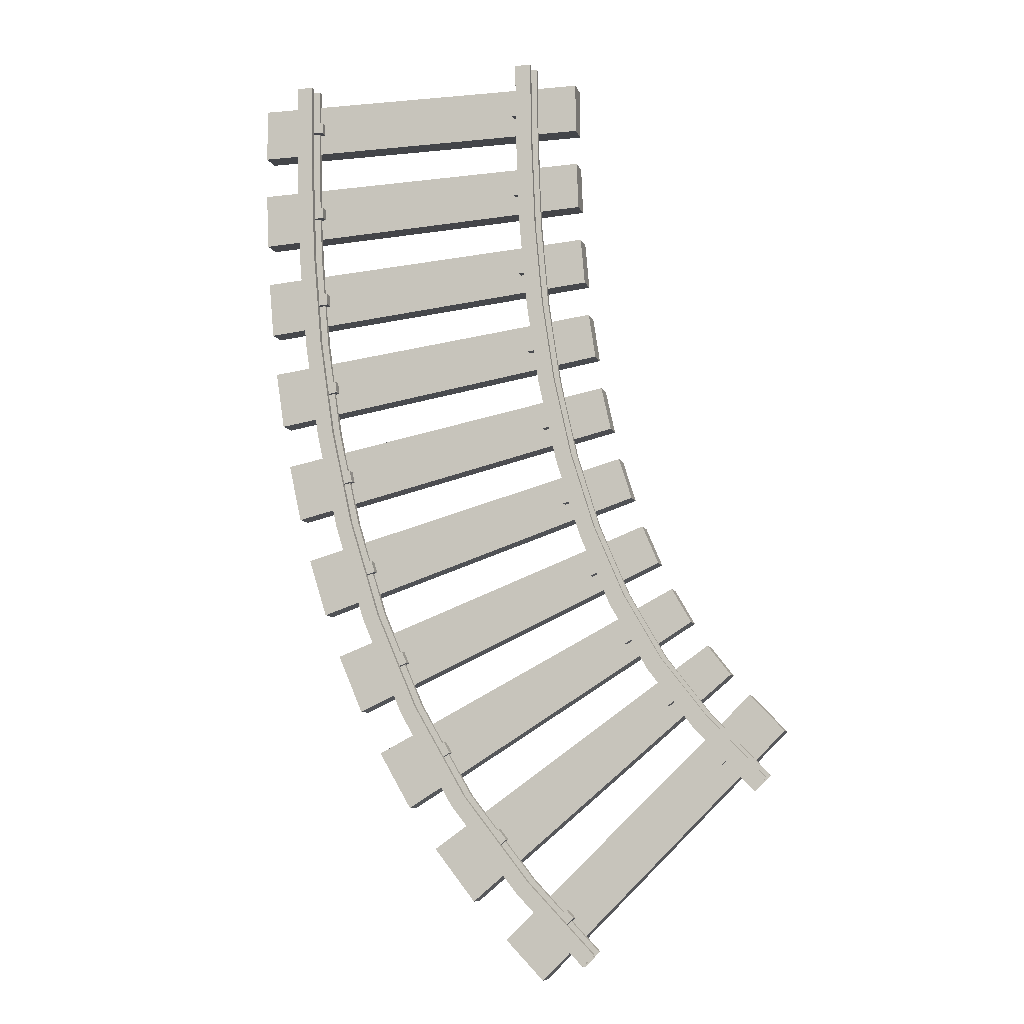
<metadata>
{"format":"obj","ext":"obj","renderer":"f3d","projection":"perspective","resolution":1024,"background":"white","views":[{"elev":-8.5,"azim":-165.4,"up":"+Z"}]}
</metadata>
<code>
o track_normal.001_track_normal.002
v 0.1988 0.04094 0.02291
v 0.1988 0.02545 0.02291
v 0.1952 0.02545 -0.2191
v 0.1952 0.04094 -0.2191
v 0.1469 0.08545 0.02354
v 0.1907 0.08545 0.02301
v 0.1871 0.08545 -0.2189
v 0.1433 0.08545 -0.2182
v 0.1388 0.02545 0.02364
v 0.1352 0.02545 -0.218
v 0.181 0.07123 0.02313
v 0.1775 0.07123 -0.2188
v 0.1871 0.07123 -0.2189
v 0.1907 0.07123 0.02301
v 0.1775 0.04094 -0.2188
v 0.181 0.04094 0.02313
v 0.1565 0.07123 0.02343
v 0.153 0.07123 -0.2183
v 0.153 0.04094 -0.2183
v 0.1565 0.04094 0.02343
v 0.1433 0.07123 -0.2182
v 0.1469 0.07123 0.02354
v 0.1352 0.04094 -0.218
v 0.1388 0.04094 0.02364
v 0.8596 0.02545 0.01489
v 0.8561 0.02545 -0.2304
v 0.8561 0.04094 -0.2304
v 0.8596 0.04094 0.01489
v 0.8173 0.04094 0.0154
v 0.8173 0.07123 0.0154
v 0.8138 0.07123 -0.2297
v 0.8138 0.04094 -0.2297
v 0.8077 0.07123 0.01552
v 0.8077 0.08545 0.01552
v 0.8042 0.08545 -0.2295
v 0.8042 0.07123 -0.2295
v 0.7843 -0.02563 -0.1139
v 0.7843 0.05437 -0.1139
v 0.8143 0.05437 -0.1138
v 0.8143 -0.02563 -0.1138
v 0.7845 -0.02563 -0.08317
v 0.7845 0.05437 -0.08317
v 0.8145 -0.02563 -0.08307
v 0.8145 0.05437 -0.08307
v 0.1786 0.05437 -0.1146
v 0.2086 0.05437 -0.1145
v 0.2086 -0.02563 -0.1145
v 0.1786 -0.02563 -0.1146
v 0.2087 0.05437 -0.08523
v 0.2087 -0.02563 -0.08523
v 0.1787 0.05437 -0.08534
v 0.1787 -0.02563 -0.08534
v 0.02609 -0.03035 -0.1655
v 0.02609 0.02965 -0.1655
v 0.9661 0.02965 -0.173
v 0.9661 -0.03035 -0.173
v 0.02696 -0.03035 -0.03088
v 0.02696 0.02965 -0.03088
v 0.9669 -0.03035 -0.02752
v 0.9669 0.02965 -0.02752
v 0.8383 0.04094 -0.2301
v 0.8418 0.04094 0.01511
v 0.8383 0.07123 -0.2301
v 0.848 0.07123 -0.2303
v 0.8515 0.07123 0.01499
v 0.8418 0.07123 0.01511
v 0.848 0.08545 -0.2303
v 0.8515 0.08545 0.01499
v 0.7961 0.04094 -0.2294
v 0.7996 0.04094 0.01562
v 0.7961 0.02545 -0.2294
v 0.7996 0.02545 0.01562
v 0.1388 0.02545 0.02364
v 0.1388 0.04094 0.02364
v 0.8596 0.02545 0.01489
v 0.7996 0.02545 0.01562
v 0.1565 0.07123 0.02343
v 0.1565 0.04094 0.02343
v 0.1469 0.07123 0.02354
v 0.8596 0.04094 0.01489
v 0.8418 0.04094 0.01511
v 0.1988 0.02545 0.02291
v 0.1988 0.04094 0.02291
v 0.8077 0.08545 0.01552
v 0.8077 0.07123 0.01552
v 0.8515 0.08545 0.01499
v 0.181 0.07123 0.02313
v 0.181 0.04094 0.02313
v 0.1907 0.07123 0.02301
v 0.8418 0.07123 0.01511
v 0.7996 0.04094 0.01562
v 0.8173 0.07123 0.0154
v 0.8173 0.04094 0.0154
v 0.8515 0.07123 0.01499
v 0.1907 0.08545 0.02301
v 0.1469 0.08545 0.02354
v 0.1859 0.02545 -0.4517
v 0.1859 0.04094 -0.4517
v 0.1778 0.08545 -0.4512
v 0.1341 0.08545 -0.4484
v 0.126 0.02545 -0.4479
v 0.1682 0.07123 -0.4506
v 0.1778 0.07123 -0.4512
v 0.1682 0.04094 -0.4506
v 0.1437 0.07123 -0.449
v 0.1437 0.04094 -0.449
v 0.1341 0.07123 -0.4484
v 0.126 0.04094 -0.4479
v 0.8455 0.02545 -0.4935
v 0.8455 0.04094 -0.4935
v 0.8034 0.07123 -0.4909
v 0.8034 0.04094 -0.4909
v 0.7937 0.08545 -0.4902
v 0.7937 0.07123 -0.4902
v 0.7791 -0.02563 -0.3729
v 0.7791 0.05437 -0.3729
v 0.8091 0.05437 -0.3742
v 0.8091 -0.02563 -0.3742
v 0.7805 -0.02563 -0.3413
v 0.7805 0.05437 -0.3413
v 0.8105 -0.02563 -0.3424
v 0.8105 0.05437 -0.3424
v 0.1739 0.05437 -0.3475
v 0.2039 0.05437 -0.3488
v 0.2039 -0.02563 -0.3488
v 0.1739 -0.02563 -0.3475
v 0.2051 0.05437 -0.3204
v 0.2051 -0.02563 -0.3204
v 0.1751 0.05437 -0.3193
v 0.1751 -0.02563 -0.3193
v 0.01949 -0.03035 -0.3911
v 0.01949 0.02965 -0.3911
v 0.9582 0.02965 -0.4404
v 0.9582 -0.03035 -0.4404
v 0.02443 -0.03035 -0.2634
v 0.02443 0.02965 -0.2634
v 0.9641 -0.03035 -0.2883
v 0.9641 0.02965 -0.2883
v 0.8278 0.04094 -0.4924
v 0.8278 0.07123 -0.4924
v 0.8374 0.07123 -0.493
v 0.8374 0.08545 -0.493
v 0.7856 0.04094 -0.4897
v 0.7856 0.02545 -0.4897
v 0.1652 0.02545 -0.6812
v 0.1652 0.04094 -0.6812
v 0.1571 0.08545 -0.6802
v 0.1137 0.08545 -0.6751
v 0.1056 0.02545 -0.6741
v 0.1476 0.07123 -0.6791
v 0.1571 0.07123 -0.6802
v 0.1476 0.04094 -0.6791
v 0.1232 0.07123 -0.6762
v 0.1232 0.04094 -0.6762
v 0.1137 0.07123 -0.6751
v 0.1056 0.04094 -0.6741
v 0.8216 0.02545 -0.7587
v 0.8216 0.04094 -0.7587
v 0.7796 0.07123 -0.7537
v 0.7796 0.04094 -0.7537
v 0.7701 0.08545 -0.7526
v 0.7701 0.07123 -0.7526
v 0.7617 -0.02563 -0.6335
v 0.7617 0.05437 -0.6335
v 0.7916 0.05437 -0.6363
v 0.7916 -0.02563 -0.6363
v 0.7647 -0.02563 -0.6017
v 0.7647 0.05437 -0.6017
v 0.7946 -0.02563 -0.6043
v 0.7946 0.05437 -0.6043
v 0.1586 0.05437 -0.5777
v 0.1884 0.05437 -0.5804
v 0.1884 -0.02563 -0.5804
v 0.1586 -0.02563 -0.5777
v 0.1911 0.05437 -0.5525
v 0.1911 -0.02563 -0.5525
v 0.1612 0.05437 -0.5499
v 0.1612 -0.02563 -0.5499
v 0.002461 -0.03035 -0.6127
v 0.002461 0.02965 -0.6127
v 0.9373 0.02965 -0.7108
v 0.9373 -0.03035 -0.7108
v 0.01341 -0.03035 -0.4875
v 0.01341 0.02965 -0.4875
v 0.9508 -0.03035 -0.557
v 0.9508 0.02965 -0.557
v 0.804 0.04094 -0.7566
v 0.804 0.07123 -0.7566
v 0.8135 0.07123 -0.7577
v 0.8135 0.08545 -0.7577
v 0.762 0.04094 -0.7516
v 0.762 0.02545 -0.7516
v 0.1317 0.02545 -0.9061
v 0.1317 0.04094 -0.9061
v 0.1237 0.08545 -0.9046
v 0.08068 0.08545 -0.8967
v 0.0727 0.02545 -0.8952
v 0.1143 0.07123 -0.9029
v 0.1237 0.07123 -0.9046
v 0.1143 0.04094 -0.9029
v 0.09015 0.07123 -0.8984
v 0.09015 0.04094 -0.8984
v 0.08068 0.07123 -0.8967
v 0.0727 0.04094 -0.8952
v 0.7818 0.02545 -1.026
v 0.7818 0.04094 -1.026
v 0.7402 0.07123 -1.018
v 0.7402 0.04094 -1.018
v 0.7308 0.08545 -1.016
v 0.7308 0.07123 -1.016
v 0.73 -0.02563 -0.8954
v 0.73 0.05437 -0.8954
v 0.7596 0.05437 -0.8999
v 0.7596 -0.02563 -0.8999
v 0.7346 -0.02563 -0.8635
v 0.7346 0.05437 -0.8635
v 0.7643 -0.02563 -0.8678
v 0.7643 0.05437 -0.8678
v 0.1312 0.05437 -0.8038
v 0.1608 0.05437 -0.8083
v 0.1608 -0.02563 -0.8083
v 0.1312 -0.02563 -0.8038
v 0.1649 0.05437 -0.7809
v 0.1649 -0.02563 -0.7809
v 0.1352 0.05437 -0.7766
v 0.1352 -0.02563 -0.7766
v -0.02679 -0.03035 -0.8283
v -0.02679 0.02965 -0.8283
v 0.9002 0.02965 -0.984
v 0.9002 -0.03035 -0.984
v -0.008582 -0.03035 -0.7068
v -0.008582 0.02965 -0.7068
v 0.9235 -0.03035 -0.8286
v 0.9235 0.02965 -0.8286
v 0.7643 0.04094 -1.022
v 0.7643 0.07123 -1.022
v 0.7738 0.07123 -1.024
v 0.7738 0.08545 -1.024
v 0.7228 0.04094 -1.015
v 0.7228 0.02545 -1.015
v 0.08316 0.02545 -1.124
v 0.08316 0.04094 -1.124
v 0.07531 0.08545 -1.122
v 0.03299 0.08545 -1.111
v 0.02515 0.02545 -1.109
v 0.066 0.07123 -1.12
v 0.07531 0.07123 -1.122
v 0.066 0.04094 -1.12
v 0.04231 0.07123 -1.114
v 0.04231 0.04094 -1.114
v 0.03299 0.07123 -1.111
v 0.02515 0.04094 -1.109
v 0.7221 0.02545 -1.293
v 0.7221 0.04094 -1.293
v 0.6813 0.07123 -1.283
v 0.6813 0.04094 -1.283
v 0.672 0.08545 -1.28
v 0.672 0.07123 -1.28
v 0.6807 -0.02563 -1.158
v 0.6807 0.05437 -1.158
v 0.7099 0.05437 -1.164
v 0.7099 -0.02563 -1.164
v 0.6878 -0.02563 -1.126
v 0.6878 0.05437 -1.126
v 0.7171 -0.02563 -1.132
v 0.7171 0.05437 -1.132
v 0.08988 0.05437 -1.024
v 0.1191 0.05437 -1.031
v 0.1191 -0.02563 -1.031
v 0.08988 -0.02563 -1.024
v 0.1251 0.05437 -1.004
v 0.1251 -0.02563 -1.004
v 0.09577 0.05437 -0.9978
v 0.09577 -0.02563 -0.9978
v -0.06925 -0.03035 -1.036
v -0.06925 0.02965 -1.036
v 0.8438 0.02965 -1.26
v 0.8438 -0.03035 -1.26
v -0.04347 -0.03035 -0.9192
v -0.04347 0.02965 -0.9192
v 0.8784 -0.03035 -1.103
v 0.8784 0.02965 -1.103
v 0.705 0.04094 -1.289
v 0.705 0.07123 -1.289
v 0.7143 0.07123 -1.291
v 0.7143 0.08545 -1.291
v 0.6641 0.04094 -1.278
v 0.6641 0.02545 -1.278
v 0.01816 0.02545 -1.333
v 0.01816 0.04094 -1.333
v 0.01054 0.08545 -1.331
v -0.03057 0.08545 -1.316
v -0.03819 0.02545 -1.313
v 0.001496 0.07123 -1.327
v 0.01054 0.07123 -1.331
v 0.001496 0.04094 -1.327
v -0.02152 0.07123 -1.319
v -0.02152 0.04094 -1.319
v -0.03057 0.07123 -1.316
v -0.03819 0.04094 -1.313
v 0.6389 0.02545 -1.561
v 0.6389 0.04094 -1.561
v 0.5992 0.07123 -1.546
v 0.5992 0.04094 -1.546
v 0.5902 0.08545 -1.543
v 0.5902 0.07123 -1.543
v 0.61 -0.02563 -1.42
v 0.61 0.05437 -1.42
v 0.6386 0.05437 -1.429
v 0.6386 -0.02563 -1.429
v 0.6197 -0.02563 -1.388
v 0.6197 0.05437 -1.388
v 0.6484 -0.02563 -1.397
v 0.6484 0.05437 -1.397
v 0.0327 0.05437 -1.236
v 0.06129 0.05437 -1.245
v 0.06129 -0.02563 -1.245
v 0.0327 -0.02563 -1.236
v 0.06913 0.05437 -1.22
v 0.06913 -0.02563 -1.22
v 0.04043 0.05437 -1.211
v 0.04043 -0.02563 -1.211
v -0.1265 -0.03035 -1.233
v -0.1265 0.02965 -1.233
v 0.7631 0.02965 -1.536
v 0.7631 -0.03035 -1.536
v -0.09199 -0.03035 -1.123
v -0.09199 0.02965 -1.123
v 0.8123 -0.03035 -1.379
v 0.8123 0.02965 -1.379
v 0.6222 0.04094 -1.554
v 0.6222 0.07123 -1.554
v 0.6313 0.07123 -1.558
v 0.6313 0.08545 -1.558
v 0.5825 0.04094 -1.54
v 0.5825 0.02545 -1.54
v -0.06588 0.02545 -1.53
v -0.06588 0.04094 -1.53
v -0.07314 0.08545 -1.526
v -0.1123 0.08545 -1.507
v -0.1196 0.02545 -1.503
v -0.08177 0.07123 -1.522
v -0.07314 0.07123 -1.526
v -0.08177 0.04094 -1.522
v -0.1037 0.07123 -1.511
v -0.1037 0.04094 -1.511
v -0.1123 0.07123 -1.507
v -0.1196 0.04094 -1.503
v 0.526 0.02545 -1.824
v 0.526 0.04094 -1.824
v 0.4882 0.07123 -1.805
v 0.4882 0.04094 -1.805
v 0.4796 0.08545 -1.801
v 0.4796 0.07123 -1.801
v 0.5134 -0.02563 -1.678
v 0.5134 0.05437 -1.678
v 0.5409 0.05437 -1.69
v 0.5409 -0.02563 -1.69
v 0.5268 -0.02563 -1.647
v 0.5268 0.05437 -1.647
v 0.5545 -0.02563 -1.659
v 0.5545 0.05437 -1.659
v -0.04219 0.05437 -1.437
v -0.01467 0.05437 -1.449
v -0.01467 -0.02563 -1.449
v -0.04219 -0.02563 -1.437
v -0.004329 0.05437 -1.425
v -0.004329 -0.02563 -1.425
v -0.032 0.05437 -1.413
v -0.032 -0.02563 -1.413
v -0.1993 -0.03035 -1.416
v -0.1993 0.02965 -1.416
v 0.6532 0.02965 -1.812
v 0.6532 -0.03035 -1.812
v -0.156 -0.03035 -1.314
v -0.156 0.02965 -1.314
v 0.7195 -0.03035 -1.656
v 0.7195 0.02965 -1.656
v 0.5101 0.04094 -1.816
v 0.5101 0.07123 -1.816
v 0.5188 0.07123 -1.82
v 0.5188 0.08545 -1.82
v 0.4723 0.04094 -1.797
v 0.4723 0.02545 -1.797
v -0.1698 0.02545 -1.71
v -0.1698 0.04094 -1.71
v -0.1765 0.08545 -1.705
v -0.2128 0.08545 -1.681
v -0.2196 0.02545 -1.676
v -0.1845 0.07123 -1.7
v -0.1765 0.07123 -1.705
v -0.1845 0.04094 -1.7
v -0.2048 0.07123 -1.686
v -0.2048 0.04094 -1.686
v -0.2128 0.07123 -1.681
v -0.2196 0.04094 -1.676
v 0.3791 0.02545 -2.078
v 0.3791 0.04094 -2.078
v 0.344 0.07123 -2.054
v 0.344 0.04094 -2.054
v 0.336 0.08545 -2.049
v 0.336 0.07123 -2.049
v 0.3863 -0.02563 -1.929
v 0.3863 0.05437 -1.929
v 0.4122 0.05437 -1.945
v 0.4122 -0.02563 -1.945
v 0.4037 -0.02563 -1.899
v 0.4037 0.05437 -1.899
v 0.4299 -0.02563 -1.914
v 0.4299 0.05437 -1.914
v -0.1361 0.05437 -1.623
v -0.1102 0.05437 -1.638
v -0.1102 -0.02563 -1.638
v -0.1361 -0.02563 -1.623
v -0.09733 0.05437 -1.616
v -0.09733 -0.02563 -1.616
v -0.1234 0.05437 -1.601
v -0.1234 -0.02563 -1.601
v -0.2885 -0.03035 -1.581
v -0.2885 0.02965 -1.581
v 0.5077 0.02965 -2.081
v 0.5077 -0.03035 -2.081
v -0.2359 -0.03035 -1.489
v -0.2359 0.02965 -1.489
v 0.5948 -0.03035 -1.929
v 0.5948 0.02965 -1.929
v 0.3644 0.04094 -2.068
v 0.3644 0.07123 -2.068
v 0.3724 0.07123 -2.073
v 0.3724 0.08545 -2.073
v 0.3293 0.04094 -2.044
v 0.3293 0.02545 -2.044
v -0.2942 0.02545 -1.869
v -0.2942 0.04094 -1.869
v -0.3002 0.08545 -1.864
v -0.3326 0.08545 -1.834
v -0.3386 0.02545 -1.829
v -0.3074 0.07123 -1.857
v -0.3002 0.07123 -1.864
v -0.3074 0.04094 -1.857
v -0.3255 0.07123 -1.841
v -0.3255 0.04094 -1.841
v -0.3326 0.07123 -1.834
v -0.3386 0.04094 -1.829
v 0.1948 0.02545 -2.314
v 0.1948 0.04094 -2.314
v 0.1635 0.07123 -2.286
v 0.1635 0.04094 -2.286
v 0.1564 0.08545 -2.279
v 0.1564 0.07123 -2.279
v 0.2245 -0.02563 -2.166
v 0.2245 0.05437 -2.166
v 0.248 0.05437 -2.185
v 0.248 -0.02563 -2.185
v 0.2462 -0.02563 -2.139
v 0.2462 0.05437 -2.139
v 0.2701 -0.02563 -2.157
v 0.2701 0.05437 -2.157
v -0.25 0.05437 -1.79
v -0.2265 0.05437 -1.808
v -0.2265 -0.02563 -1.808
v -0.25 -0.02563 -1.79
v -0.2111 0.05437 -1.789
v -0.2111 -0.02563 -1.789
v -0.235 0.05437 -1.771
v -0.235 -0.02563 -1.771
v -0.3941 -0.03035 -1.726
v -0.3941 0.02965 -1.726
v 0.3224 0.02965 -2.334
v 0.3224 -0.03035 -2.334
v -0.3322 -0.03035 -1.646
v -0.3322 0.02965 -1.646
v 0.4325 -0.03035 -2.193
v 0.4325 0.02965 -2.193
v 0.1816 0.04094 -2.302
v 0.1816 0.07123 -2.302
v 0.1888 0.07123 -2.309
v 0.1888 0.08545 -2.309
v 0.1504 0.04094 -2.274
v 0.1504 0.02545 -2.274
v -0.4545 0.02545 -2.038
v -0.4545 0.04094 -2.038
v -0.4603 0.08545 -2.032
v -0.4912 0.08545 -2.001
v -0.497 0.02545 -1.995
v -0.4671 0.07123 -2.025
v -0.4603 0.07123 -2.032
v -0.4671 0.04094 -2.025
v -0.4844 0.07123 -2.008
v -0.4844 0.04094 -2.008
v -0.4912 0.07123 -2.001
v -0.497 0.04094 -1.995
v 0.01282 0.02545 -2.505
v 0.01282 0.04094 -2.505
v -0.01706 0.07123 -2.475
v -0.01706 0.04094 -2.475
v -0.02387 0.08545 -2.468
v -0.02387 0.07123 -2.468
v 0.03734 -0.02563 -2.374
v 0.03734 0.05437 -2.374
v 0.05856 0.05437 -2.395
v 0.05856 -0.02563 -2.395
v 0.05803 -0.02563 -2.352
v 0.05803 0.05437 -2.352
v 0.07925 -0.02563 -2.373
v 0.07925 0.05437 -2.373
v -0.391 0.05437 -1.946
v -0.3698 0.05437 -1.967
v -0.3698 -0.02563 -1.967
v -0.391 -0.02563 -1.946
v -0.3491 0.05437 -1.945
v -0.3491 -0.02563 -1.945
v -0.3703 0.05437 -1.924
v -0.3703 -0.02563 -1.924
v -0.5365 -0.03035 -1.878
v -0.5365 0.02965 -1.878
v 0.1282 0.02965 -2.543
v 0.1282 -0.03035 -2.543
v -0.4448 -0.03035 -1.782
v -0.4448 0.02965 -1.782
v 0.2297 -0.03035 -2.436
v 0.2297 0.02965 -2.436
v 0.000275 0.04094 -2.492
v 0.000275 0.07123 -2.492
v 0.007088 0.07123 -2.499
v 0.007088 0.08545 -2.499
v -0.0296 0.04094 -2.463
v -0.0296 0.02545 -2.463
f 1 2 3 4
f 5 6 7 8
f 9 10 3 2
f 11 12 13 14
f 1 4 15 16
f 17 18 19 20
f 5 8 21 22
f 22 21 18 17
f 20 19 23 24
f 25 26 27 28
f 29 30 31 32
f 33 34 35 36
f 37 38 39 40
f 41 42 38 37
f 43 44 42 41
f 40 39 44 43
f 38 42 44 39
f 45 46 47 48
f 46 49 50 47
f 49 51 52 50
f 51 45 48 52
f 51 49 46 45
f 53 54 55 56
f 57 58 54 53
f 59 60 58 57
f 56 55 60 59
f 54 58 60 55
f 57 53 56 59
f 27 61 62 28
f 63 64 65 66
f 64 67 68 65
f 61 63 66 62
f 32 69 70 29
f 36 31 30 33
f 71 26 25 72
f 35 34 68 67
f 71 72 70 69
f 7 6 14 13
f 12 11 16 15
f 23 10 9 24
f 4 3 97 98
f 8 7 99 100
f 10 101 97 3
f 12 102 103 13
f 4 98 104 15
f 18 105 106 19
f 8 100 107 21
f 21 107 105 18
f 19 106 108 23
f 26 109 110 27
f 32 31 111 112
f 36 35 113 114
f 115 116 117 118
f 119 120 116 115
f 121 122 120 119
f 118 117 122 121
f 116 120 122 117
f 123 124 125 126
f 124 127 128 125
f 127 129 130 128
f 129 123 126 130
f 129 127 124 123
f 131 132 133 134
f 135 136 132 131
f 137 138 136 135
f 134 133 138 137
f 132 136 138 133
f 135 131 134 137
f 110 139 61 27
f 140 141 64 63
f 141 142 67 64
f 139 140 63 61
f 112 143 69 32
f 114 111 31 36
f 144 109 26 71
f 113 35 67 142
f 144 71 69 143
f 99 7 13 103
f 102 12 15 104
f 108 101 10 23
f 98 97 145 146
f 100 99 147 148
f 101 149 145 97
f 102 150 151 103
f 98 146 152 104
f 105 153 154 106
f 100 148 155 107
f 107 155 153 105
f 106 154 156 108
f 109 157 158 110
f 112 111 159 160
f 114 113 161 162
f 163 164 165 166
f 167 168 164 163
f 169 170 168 167
f 166 165 170 169
f 164 168 170 165
f 171 172 173 174
f 172 175 176 173
f 175 177 178 176
f 177 171 174 178
f 177 175 172 171
f 179 180 181 182
f 183 184 180 179
f 185 186 184 183
f 182 181 186 185
f 180 184 186 181
f 183 179 182 185
f 158 187 139 110
f 188 189 141 140
f 189 190 142 141
f 187 188 140 139
f 160 191 143 112
f 162 159 111 114
f 192 157 109 144
f 161 113 142 190
f 192 144 143 191
f 147 99 103 151
f 150 102 104 152
f 156 149 101 108
f 146 145 193 194
f 148 147 195 196
f 149 197 193 145
f 150 198 199 151
f 146 194 200 152
f 153 201 202 154
f 148 196 203 155
f 155 203 201 153
f 154 202 204 156
f 157 205 206 158
f 160 159 207 208
f 162 161 209 210
f 211 212 213 214
f 215 216 212 211
f 217 218 216 215
f 214 213 218 217
f 212 216 218 213
f 219 220 221 222
f 220 223 224 221
f 223 225 226 224
f 225 219 222 226
f 225 223 220 219
f 227 228 229 230
f 231 232 228 227
f 233 234 232 231
f 230 229 234 233
f 228 232 234 229
f 231 227 230 233
f 206 235 187 158
f 236 237 189 188
f 237 238 190 189
f 235 236 188 187
f 208 239 191 160
f 210 207 159 162
f 240 205 157 192
f 209 161 190 238
f 240 192 191 239
f 195 147 151 199
f 198 150 152 200
f 204 197 149 156
f 194 193 241 242
f 196 195 243 244
f 197 245 241 193
f 198 246 247 199
f 194 242 248 200
f 201 249 250 202
f 196 244 251 203
f 203 251 249 201
f 202 250 252 204
f 205 253 254 206
f 208 207 255 256
f 210 209 257 258
f 259 260 261 262
f 263 264 260 259
f 265 266 264 263
f 262 261 266 265
f 260 264 266 261
f 267 268 269 270
f 268 271 272 269
f 271 273 274 272
f 273 267 270 274
f 273 271 268 267
f 275 276 277 278
f 279 280 276 275
f 281 282 280 279
f 278 277 282 281
f 276 280 282 277
f 279 275 278 281
f 254 283 235 206
f 284 285 237 236
f 285 286 238 237
f 283 284 236 235
f 256 287 239 208
f 258 255 207 210
f 288 253 205 240
f 257 209 238 286
f 288 240 239 287
f 243 195 199 247
f 246 198 200 248
f 252 245 197 204
f 242 241 289 290
f 244 243 291 292
f 245 293 289 241
f 246 294 295 247
f 242 290 296 248
f 249 297 298 250
f 244 292 299 251
f 251 299 297 249
f 250 298 300 252
f 253 301 302 254
f 256 255 303 304
f 258 257 305 306
f 307 308 309 310
f 311 312 308 307
f 313 314 312 311
f 310 309 314 313
f 308 312 314 309
f 315 316 317 318
f 316 319 320 317
f 319 321 322 320
f 321 315 318 322
f 321 319 316 315
f 323 324 325 326
f 327 328 324 323
f 329 330 328 327
f 326 325 330 329
f 324 328 330 325
f 327 323 326 329
f 302 331 283 254
f 332 333 285 284
f 333 334 286 285
f 331 332 284 283
f 304 335 287 256
f 306 303 255 258
f 336 301 253 288
f 305 257 286 334
f 336 288 287 335
f 291 243 247 295
f 294 246 248 296
f 300 293 245 252
f 290 289 337 338
f 292 291 339 340
f 293 341 337 289
f 294 342 343 295
f 290 338 344 296
f 297 345 346 298
f 292 340 347 299
f 299 347 345 297
f 298 346 348 300
f 301 349 350 302
f 304 303 351 352
f 306 305 353 354
f 355 356 357 358
f 359 360 356 355
f 361 362 360 359
f 358 357 362 361
f 356 360 362 357
f 363 364 365 366
f 364 367 368 365
f 367 369 370 368
f 369 363 366 370
f 369 367 364 363
f 371 372 373 374
f 375 376 372 371
f 377 378 376 375
f 374 373 378 377
f 372 376 378 373
f 375 371 374 377
f 350 379 331 302
f 380 381 333 332
f 381 382 334 333
f 379 380 332 331
f 352 383 335 304
f 354 351 303 306
f 384 349 301 336
f 353 305 334 382
f 384 336 335 383
f 339 291 295 343
f 342 294 296 344
f 348 341 293 300
f 338 337 385 386
f 340 339 387 388
f 341 389 385 337
f 342 390 391 343
f 338 386 392 344
f 345 393 394 346
f 340 388 395 347
f 347 395 393 345
f 346 394 396 348
f 349 397 398 350
f 352 351 399 400
f 354 353 401 402
f 403 404 405 406
f 407 408 404 403
f 409 410 408 407
f 406 405 410 409
f 404 408 410 405
f 411 412 413 414
f 412 415 416 413
f 415 417 418 416
f 417 411 414 418
f 417 415 412 411
f 419 420 421 422
f 423 424 420 419
f 425 426 424 423
f 422 421 426 425
f 420 424 426 421
f 423 419 422 425
f 398 427 379 350
f 428 429 381 380
f 429 430 382 381
f 427 428 380 379
f 400 431 383 352
f 402 399 351 354
f 432 397 349 384
f 401 353 382 430
f 432 384 383 431
f 387 339 343 391
f 390 342 344 392
f 396 389 341 348
f 386 385 433 434
f 388 387 435 436
f 389 437 433 385
f 390 438 439 391
f 386 434 440 392
f 393 441 442 394
f 388 436 443 395
f 395 443 441 393
f 394 442 444 396
f 397 445 446 398
f 400 399 447 448
f 402 401 449 450
f 451 452 453 454
f 455 456 452 451
f 457 458 456 455
f 454 453 458 457
f 452 456 458 453
f 459 460 461 462
f 460 463 464 461
f 463 465 466 464
f 465 459 462 466
f 465 463 460 459
f 467 468 469 470
f 471 472 468 467
f 473 474 472 471
f 470 469 474 473
f 468 472 474 469
f 471 467 470 473
f 446 475 427 398
f 476 477 429 428
f 477 478 430 429
f 475 476 428 427
f 448 479 431 400
f 450 447 399 402
f 480 445 397 432
f 449 401 430 478
f 480 432 431 479
f 435 387 391 439
f 438 390 392 440
f 444 437 389 396
f 434 433 481 482
f 436 435 483 484
f 437 485 481 433
f 438 486 487 439
f 434 482 488 440
f 441 489 490 442
f 436 484 491 443
f 443 491 489 441
f 442 490 492 444
f 445 493 494 446
f 448 447 495 496
f 450 449 497 498
f 499 500 501 502
f 503 504 500 499
f 505 506 504 503
f 502 501 506 505
f 500 504 506 501
f 507 508 509 510
f 508 511 512 509
f 511 513 514 512
f 513 507 510 514
f 513 511 508 507
f 515 516 517 518
f 519 520 516 515
f 521 522 520 519
f 518 517 522 521
f 516 520 522 517
f 519 515 518 521
f 494 523 475 446
f 524 525 477 476
f 525 526 478 477
f 523 524 476 475
f 496 527 479 448
f 498 495 447 450
f 528 493 445 480
f 497 449 478 526
f 528 480 479 527
f 483 435 439 487
f 486 438 440 488
f 492 485 437 444
l 73 74
l 75 76
l 77 78
l 77 79
l 75 80
l 82 73
l 83 88
l 87 89
l 81 90
l 92 85
l 93 91
l 95 89
l 96 79
l 87 88
l 95 96
l 82 83
l 78 74
l 80 81
l 84 85
l 84 86
l 91 76
l 92 93
l 94 86
l 90 94

</code>
